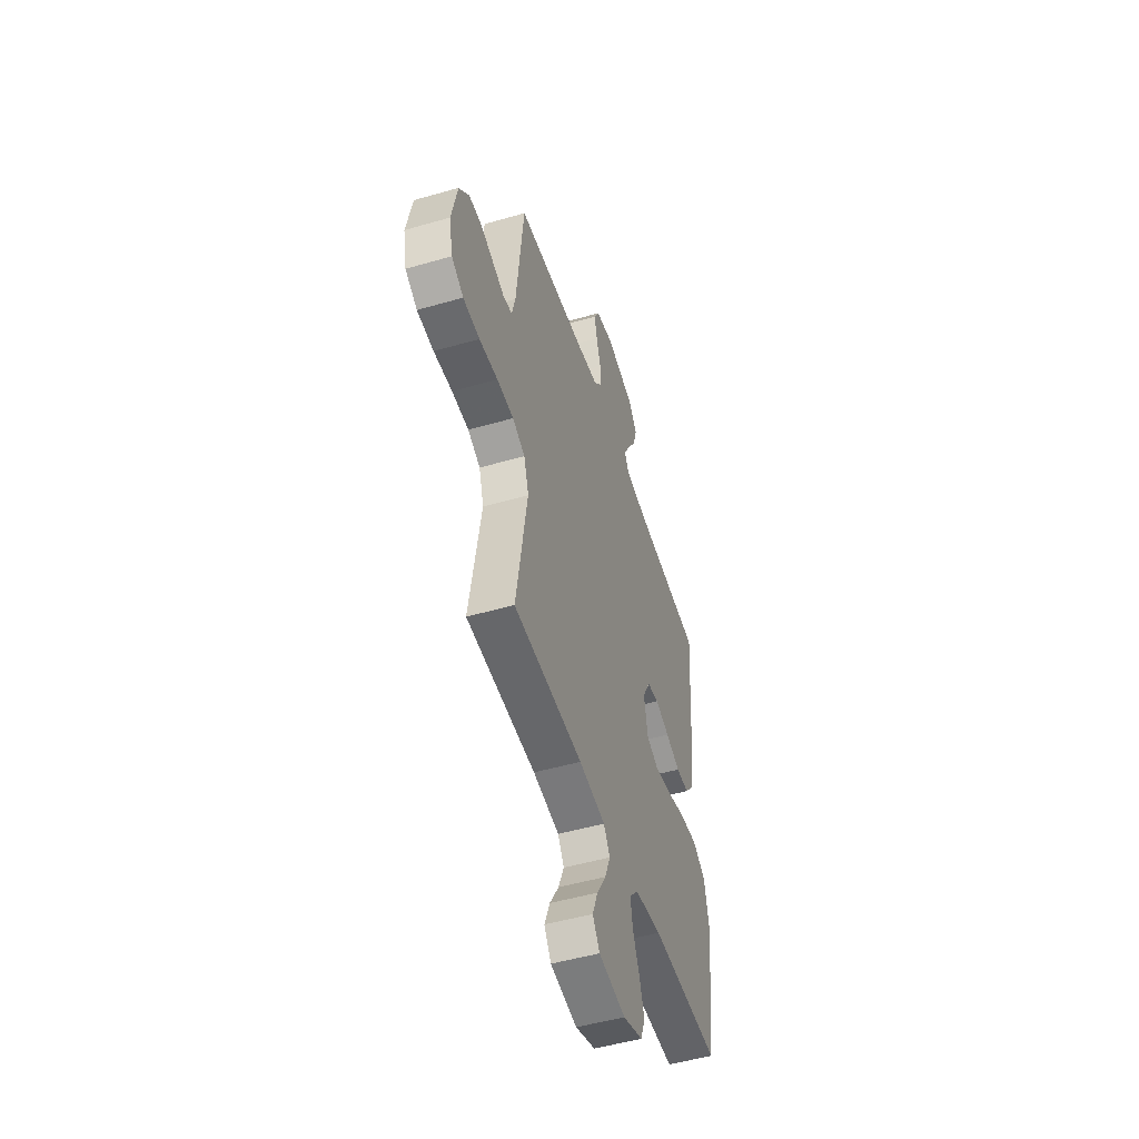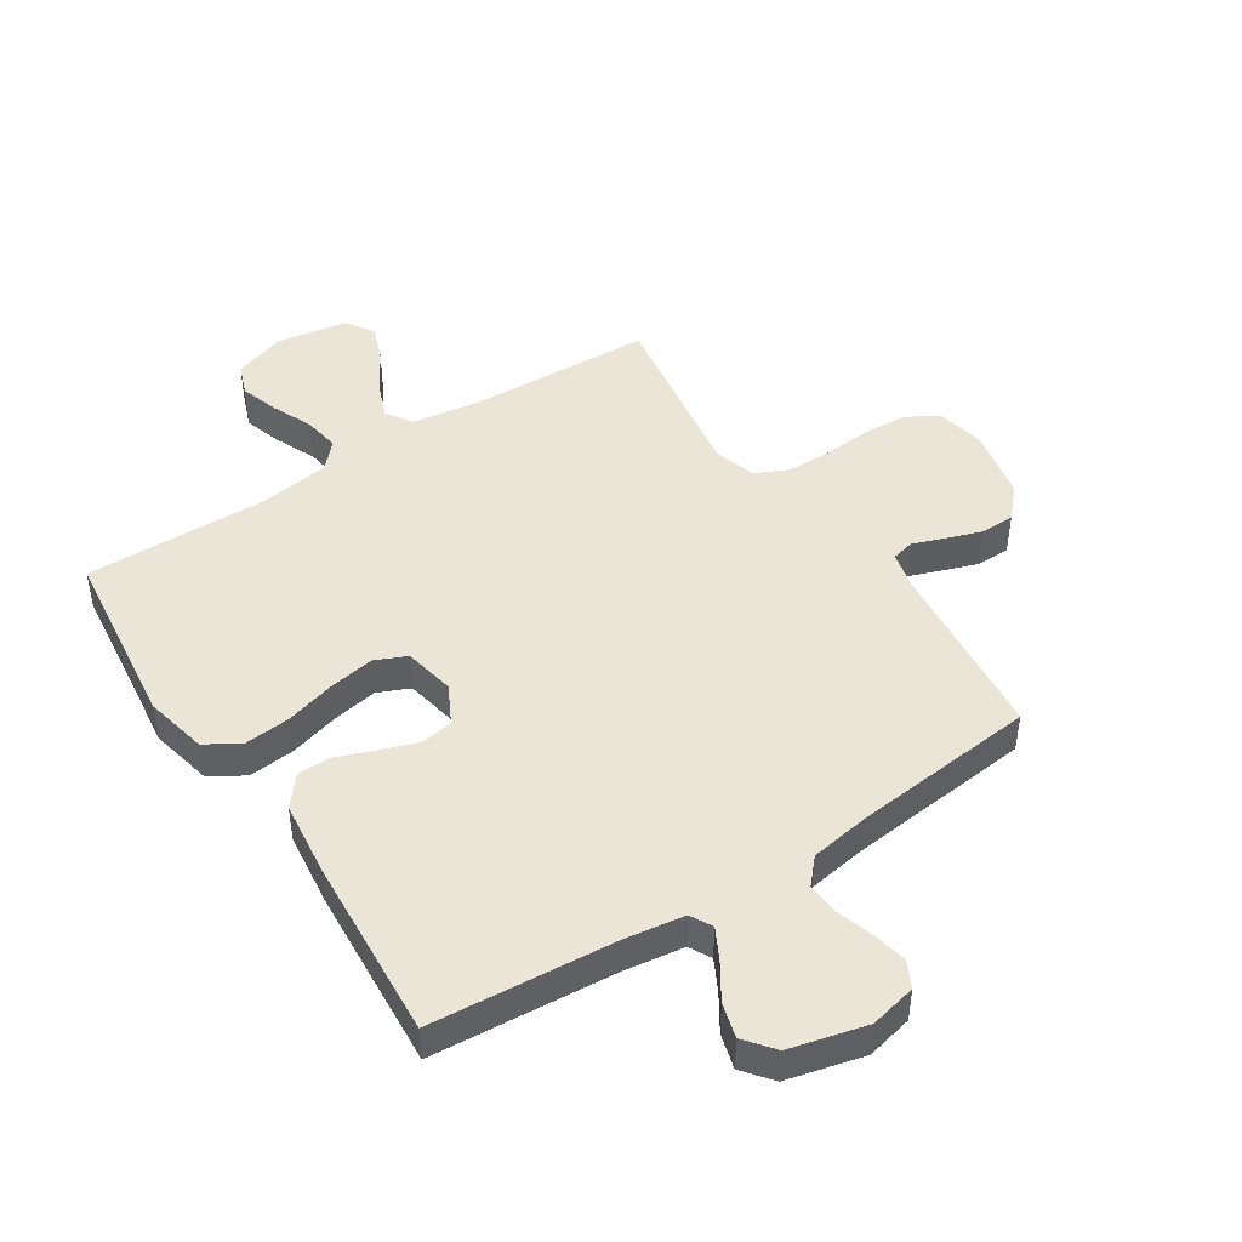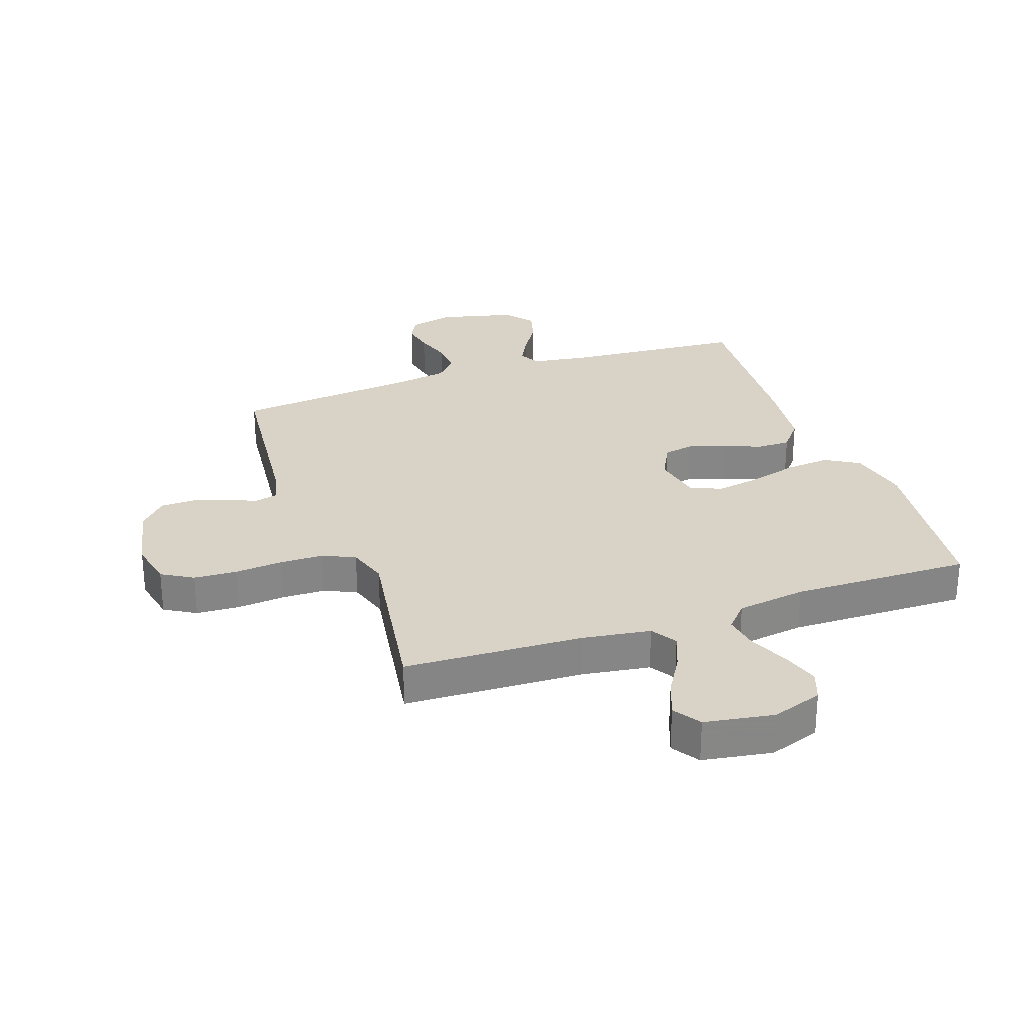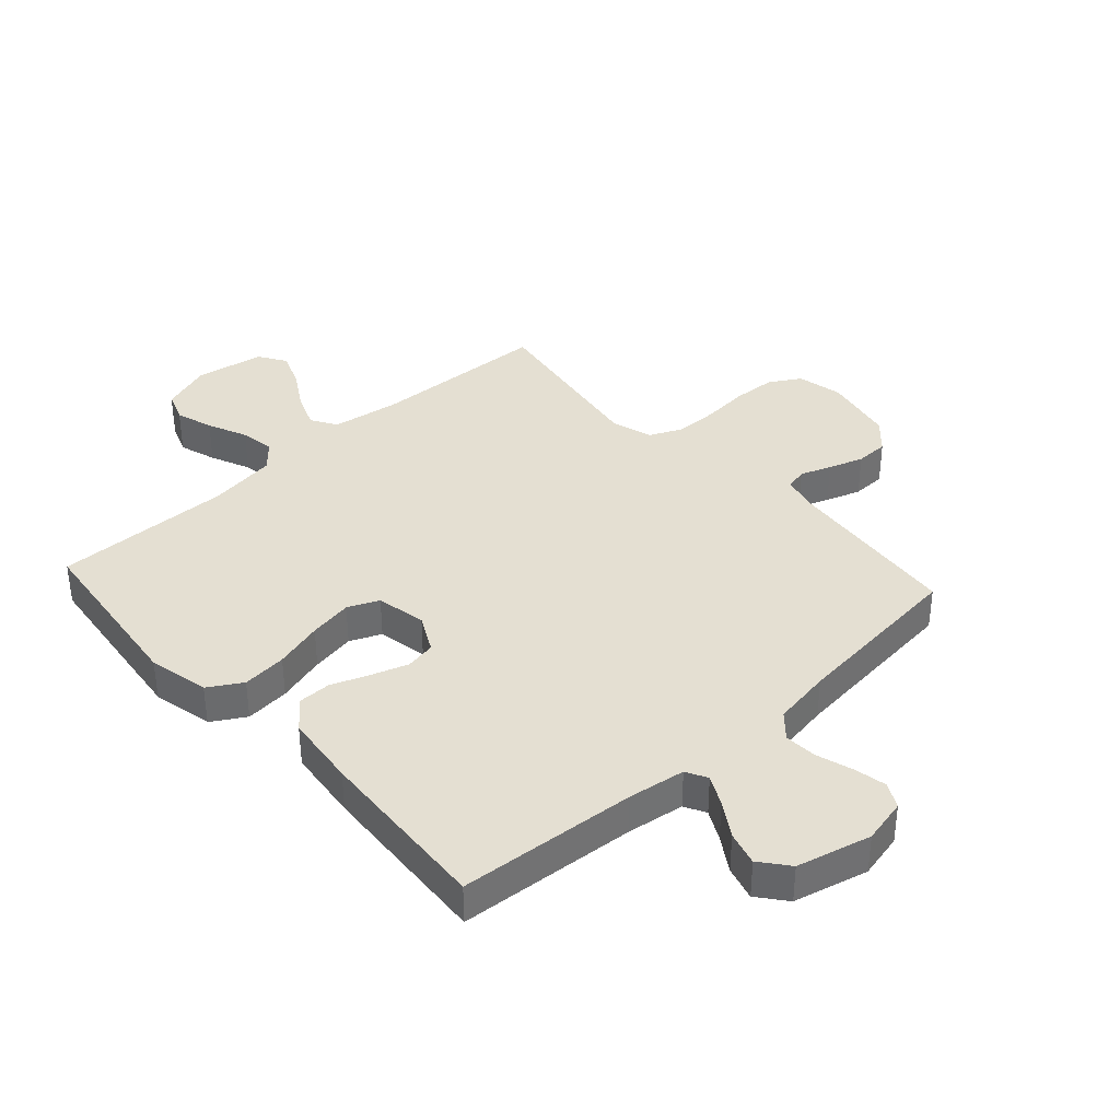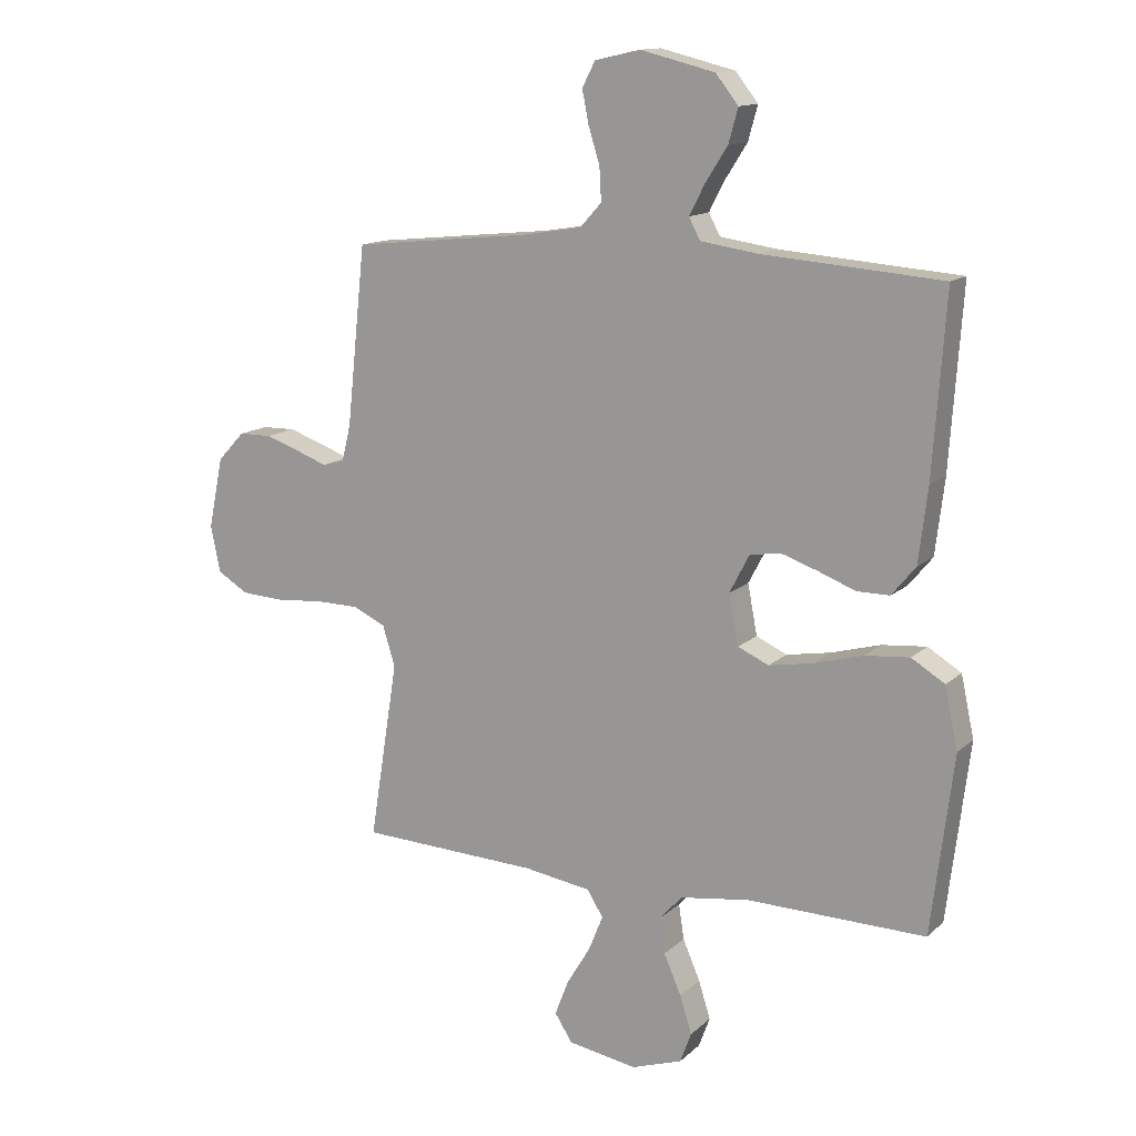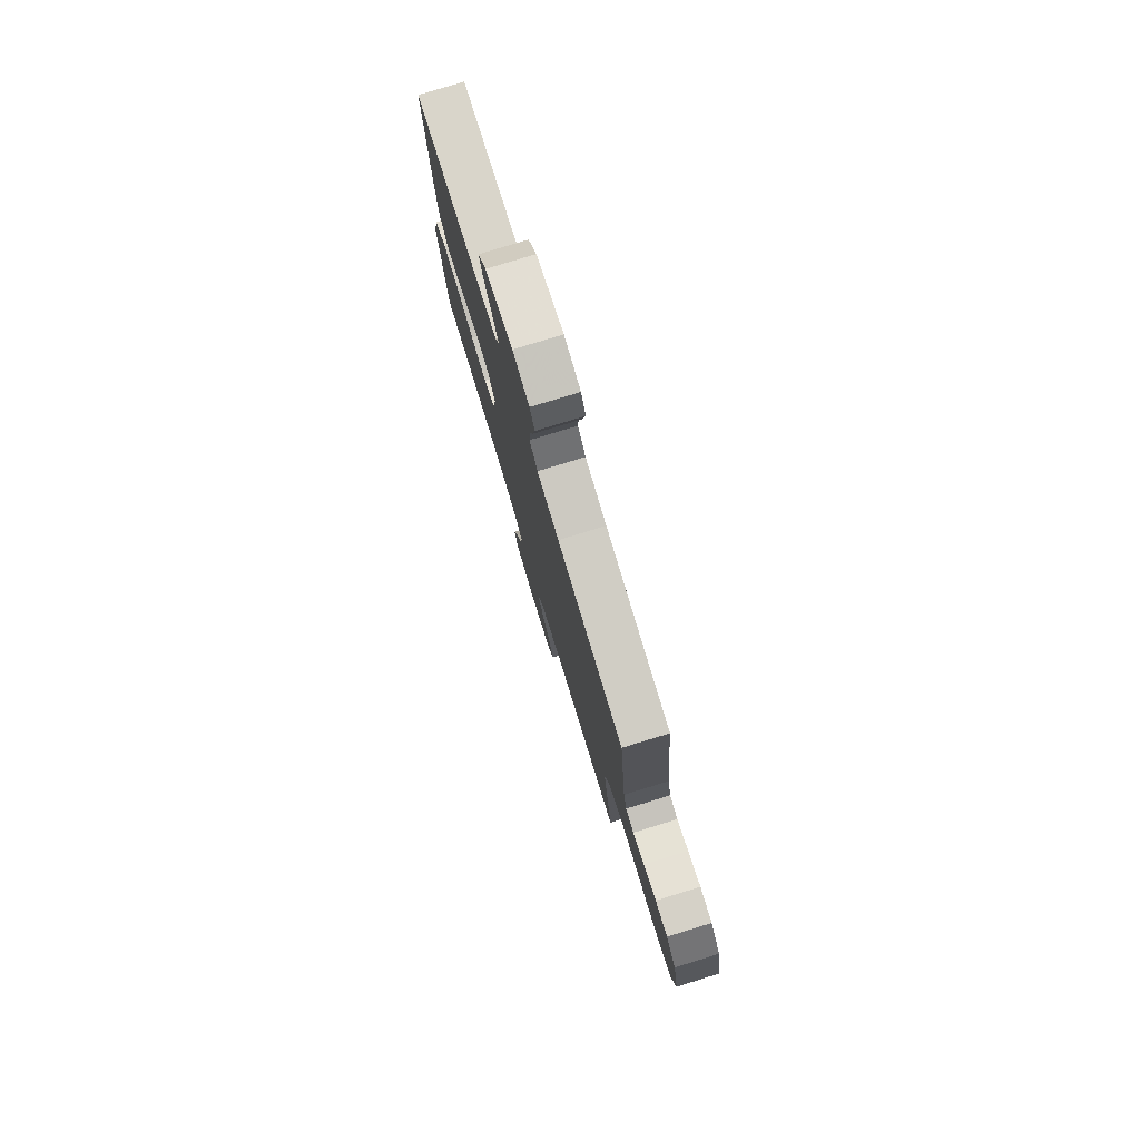
<metadata>
{"format":"obj","ext":"obj","renderer":"f3d","projection":"perspective","resolution":1024,"background":"white","views":[{"elev":-50.1,"azim":107.6,"up":"+Z"},{"elev":45.9,"azim":-33.1,"up":"+Y"},{"elev":28.1,"azim":160.6,"up":"+Y"},{"elev":37.2,"azim":-42.3,"up":"+Y"},{"elev":13.5,"azim":-151.5,"up":"+Z"},{"elev":78.5,"azim":73.0,"up":"+Z"}]}
</metadata>
<code>
v 0.5 0.07 0.5
v 0.532 0.07 0.2
v 0.547 0.07 0.139
v 0.584 0.07 0.13
v 0.636 0.07 0.149
v 0.694 0.07 0.169
v 0.75 0.07 0.168
v 0.795 0.07 0.12
v 0.82 0.07 0
v 0.804 0.07 -0.078
v 0.752 0.07 -0.109
v 0.68 0.07 -0.113
v 0.6 0.07 -0.106
v 0.527 0.07 -0.107
v 0.473 0.07 -0.132
v 0.452 0.07 -0.2
v 0.5 0.07 -0.5
v 0.2 0.07 -0.512
v 0.086 0.07 -0.529
v 0.059 0.07 -0.572
v 0.083 0.07 -0.632
v 0.123 0.07 -0.698
v 0.146 0.07 -0.758
v 0.116 0.07 -0.804
v 0 0.07 -0.823
v -0.085 0.07 -0.794
v -0.104 0.07 -0.743
v -0.084 0.07 -0.68
v -0.055 0.07 -0.613
v -0.046 0.07 -0.554
v -0.084 0.07 -0.512
v -0.2 0.07 -0.495
v -0.5 0.07 -0.5
v -0.537 0.07 -0.2
v -0.515 0.07 -0.098
v -0.459 0.07 -0.064
v -0.384 0.07 -0.071
v -0.302 0.07 -0.094
v -0.228 0.07 -0.107
v -0.176 0.07 -0.084
v -0.16 0.07 0
v -0.193 0.07 0.063
v -0.244 0.07 0.072
v -0.306 0.07 0.051
v -0.369 0.07 0.027
v -0.424 0.07 0.027
v -0.464 0.07 0.076
v -0.479 0.07 0.2
v -0.5 0.07 0.5
v -0.2 0.07 0.523
v -0.103 0.07 0.537
v -0.084 0.07 0.573
v -0.11 0.07 0.623
v -0.147 0.07 0.681
v -0.163 0.07 0.738
v -0.125 0.07 0.786
v 0 0.07 0.817
v 0.076 0.07 0.8
v 0.098 0.07 0.758
v 0.087 0.07 0.703
v 0.068 0.07 0.642
v 0.065 0.07 0.587
v 0.101 0.07 0.547
v 0.2 0.07 0.531
v 0.5 0 0.5
v 0.532 0 0.2
v 0.547 0 0.139
v 0.584 0 0.13
v 0.636 0 0.149
v 0.694 0 0.169
v 0.75 0 0.168
v 0.795 0 0.12
v 0.82 0 0
v 0.804 0 -0.078
v 0.752 0 -0.109
v 0.68 0 -0.113
v 0.6 0 -0.106
v 0.527 0 -0.107
v 0.473 0 -0.132
v 0.452 0 -0.2
v 0.5 0 -0.5
v 0.2 0 -0.512
v 0.086 0 -0.529
v 0.059 0 -0.572
v 0.083 0 -0.632
v 0.123 0 -0.698
v 0.146 0 -0.758
v 0.116 0 -0.804
v 0 0 -0.823
v -0.085 0 -0.794
v -0.104 0 -0.743
v -0.084 0 -0.68
v -0.055 0 -0.613
v -0.046 0 -0.554
v -0.084 0 -0.512
v -0.2 0 -0.495
v -0.5 0 -0.5
v -0.537 0 -0.2
v -0.515 0 -0.098
v -0.459 0 -0.064
v -0.384 0 -0.071
v -0.302 0 -0.094
v -0.228 0 -0.107
v -0.176 0 -0.084
v -0.16 0 0
v -0.193 0 0.063
v -0.244 0 0.072
v -0.306 0 0.051
v -0.369 0 0.027
v -0.424 0 0.027
v -0.464 0 0.076
v -0.479 0 0.2
v -0.5 0 0.5
v -0.2 0 0.523
v -0.103 0 0.537
v -0.084 0 0.573
v -0.11 0 0.623
v -0.147 0 0.681
v -0.163 0 0.738
v -0.125 0 0.786
v 0 0 0.817
v 0.076 0 0.8
v 0.098 0 0.758
v 0.087 0 0.703
v 0.068 0 0.642
v 0.065 0 0.587
v 0.101 0 0.547
v 0.2 0 0.531
f 58 59 60 61
f 58 61 62
f 57 58 62
f 56 57 62
f 53 54 55 56
f 52 53 56 62
f 51 52 62 63
f 47 48 49 50
f 44 45 46 47
f 43 44 47 50
f 42 43 50 51
f 35 36 37 38
f 35 38 39
f 32 33 34 35
f 31 32 35 39
f 30 31 39 40
f 26 27 28 29
f 24 25 26 29
f 24 29 30
f 21 22 23 24
f 20 21 24 30
f 19 20 30 40
f 16 17 18
f 15 16 18 19
f 10 11 12 13
f 10 13 14
f 9 10 14
f 8 9 14
f 7 8 14 15
f 4 5 6 7
f 64 1 2
f 64 2 3
f 63 64 3
f 41 42 51 63
f 41 63 3
f 40 41 3 4
f 15 19 40
f 4 7 15 40
f 125 124 123 122
f 126 125 122
f 126 122 121
f 126 121 120
f 120 119 118 117
f 126 120 117 116
f 127 126 116 115
f 114 113 112 111
f 111 110 109 108
f 114 111 108 107
f 115 114 107 106
f 102 101 100 99
f 103 102 99
f 99 98 97 96
f 103 99 96 95
f 104 103 95 94
f 93 92 91 90
f 93 90 89 88
f 94 93 88
f 88 87 86 85
f 94 88 85 84
f 104 94 84 83
f 82 81 80
f 83 82 80 79
f 77 76 75 74
f 78 77 74
f 78 74 73
f 78 73 72
f 79 78 72 71
f 71 70 69 68
f 66 65 128
f 67 66 128
f 67 128 127
f 127 115 106 105
f 67 127 105
f 68 67 105 104
f 104 83 79
f 104 79 71 68
f 1 65 66 2
f 2 66 67 3
f 3 67 68 4
f 4 68 69 5
f 5 69 70 6
f 6 70 71 7
f 7 71 72 8
f 8 72 73 9
f 9 73 74 10
f 10 74 75 11
f 11 75 76 12
f 12 76 77 13
f 13 77 78 14
f 14 78 79 15
f 15 79 80 16
f 16 80 81 17
f 17 81 82 18
f 18 82 83 19
f 19 83 84 20
f 20 84 85 21
f 21 85 86 22
f 22 86 87 23
f 23 87 88 24
f 24 88 89 25
f 25 89 90 26
f 26 90 91 27
f 27 91 92 28
f 28 92 93 29
f 29 93 94 30
f 30 94 95 31
f 31 95 96 32
f 32 96 97 33
f 33 97 98 34
f 34 98 99 35
f 35 99 100 36
f 36 100 101 37
f 37 101 102 38
f 38 102 103 39
f 39 103 104 40
f 40 104 105 41
f 41 105 106 42
f 42 106 107 43
f 43 107 108 44
f 44 108 109 45
f 45 109 110 46
f 46 110 111 47
f 47 111 112 48
f 48 112 113 49
f 49 113 114 50
f 50 114 115 51
f 51 115 116 52
f 52 116 117 53
f 53 117 118 54
f 54 118 119 55
f 55 119 120 56
f 56 120 121 57
f 57 121 122 58
f 58 122 123 59
f 59 123 124 60
f 60 124 125 61
f 61 125 126 62
f 62 126 127 63
f 63 127 128 64
f 64 128 65 1

</code>
